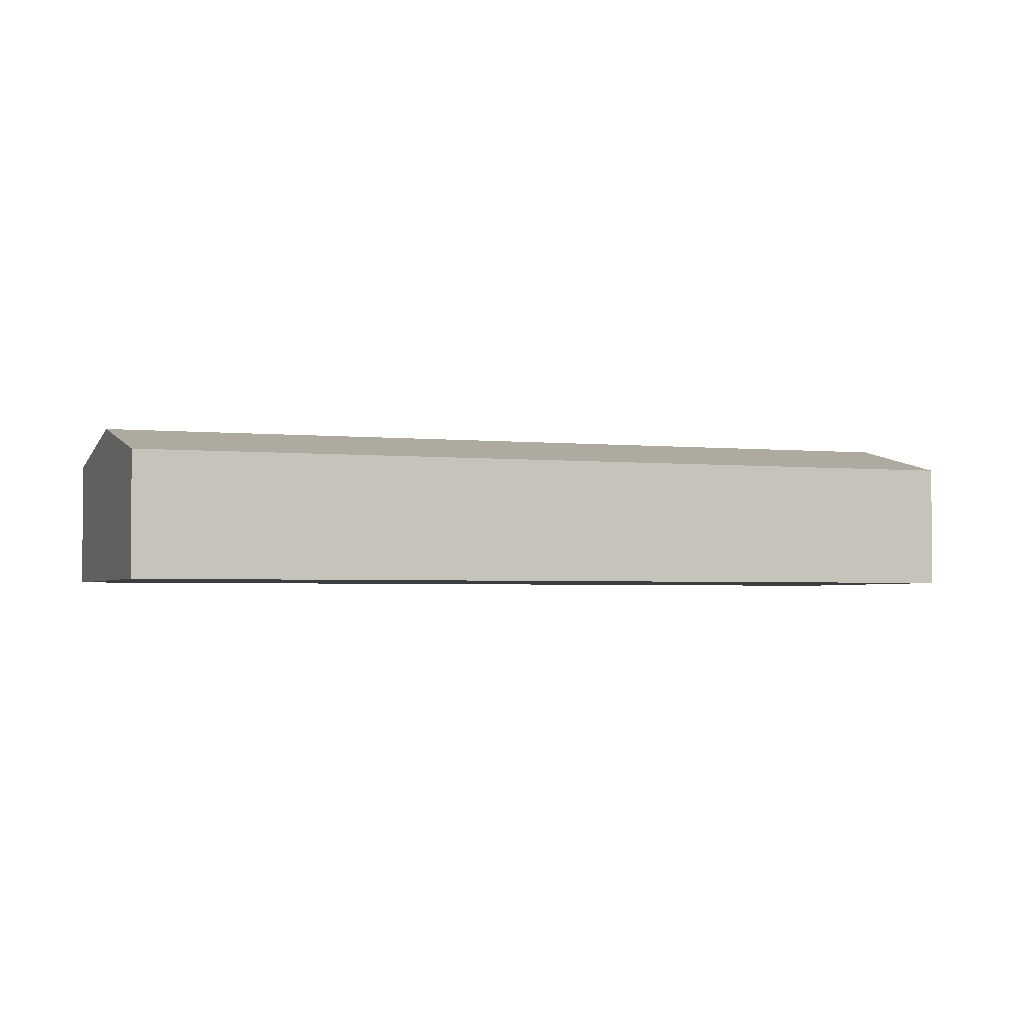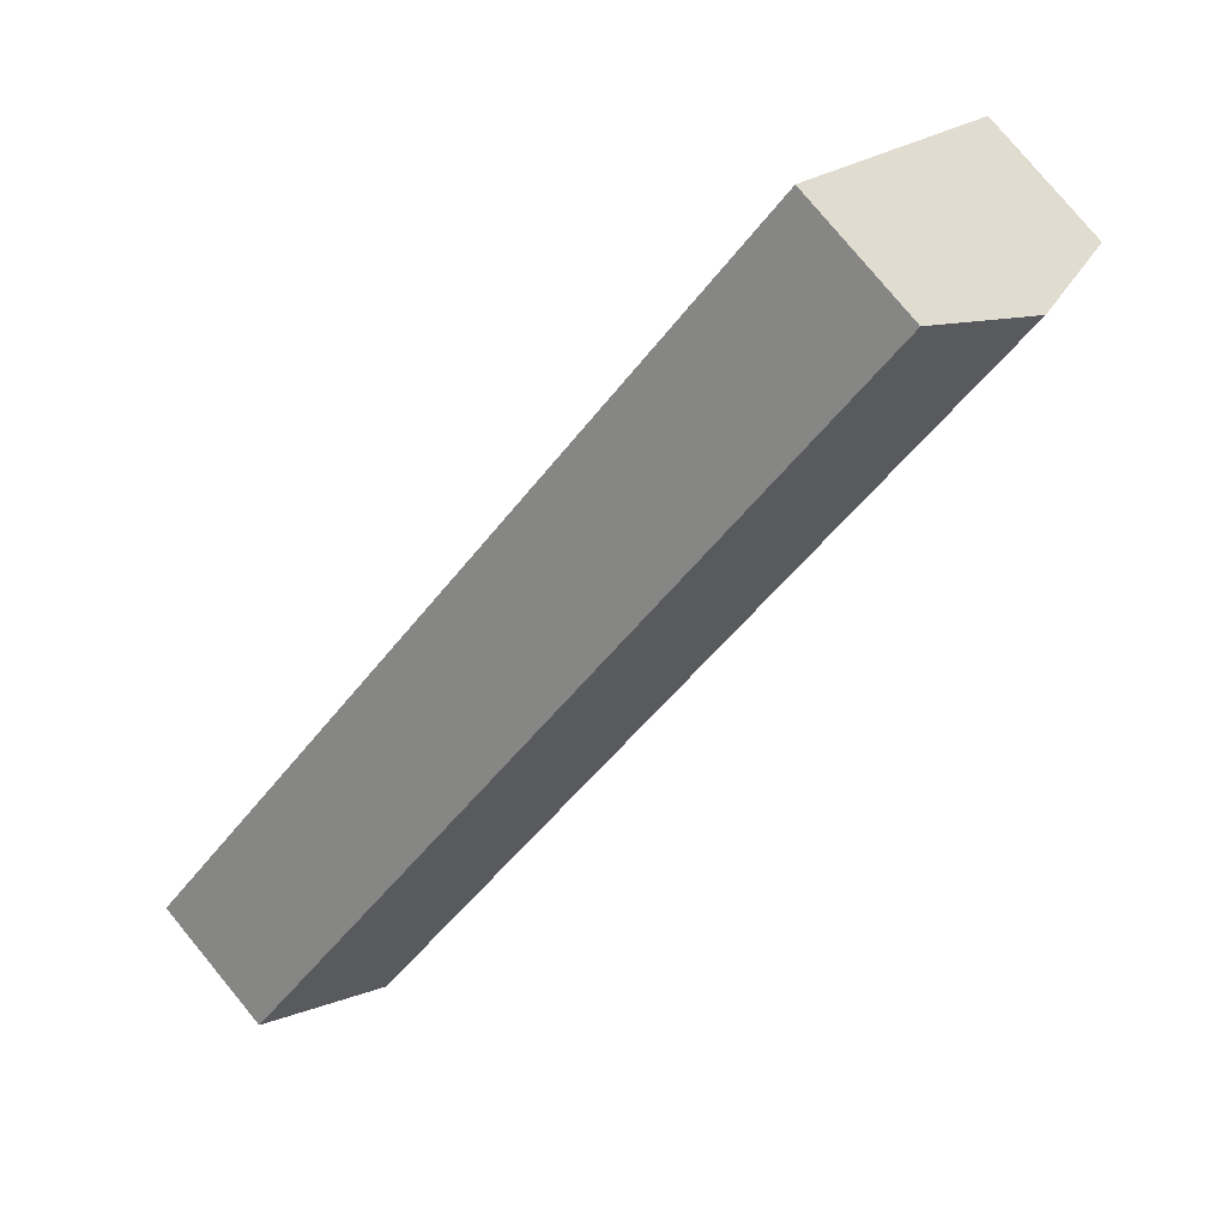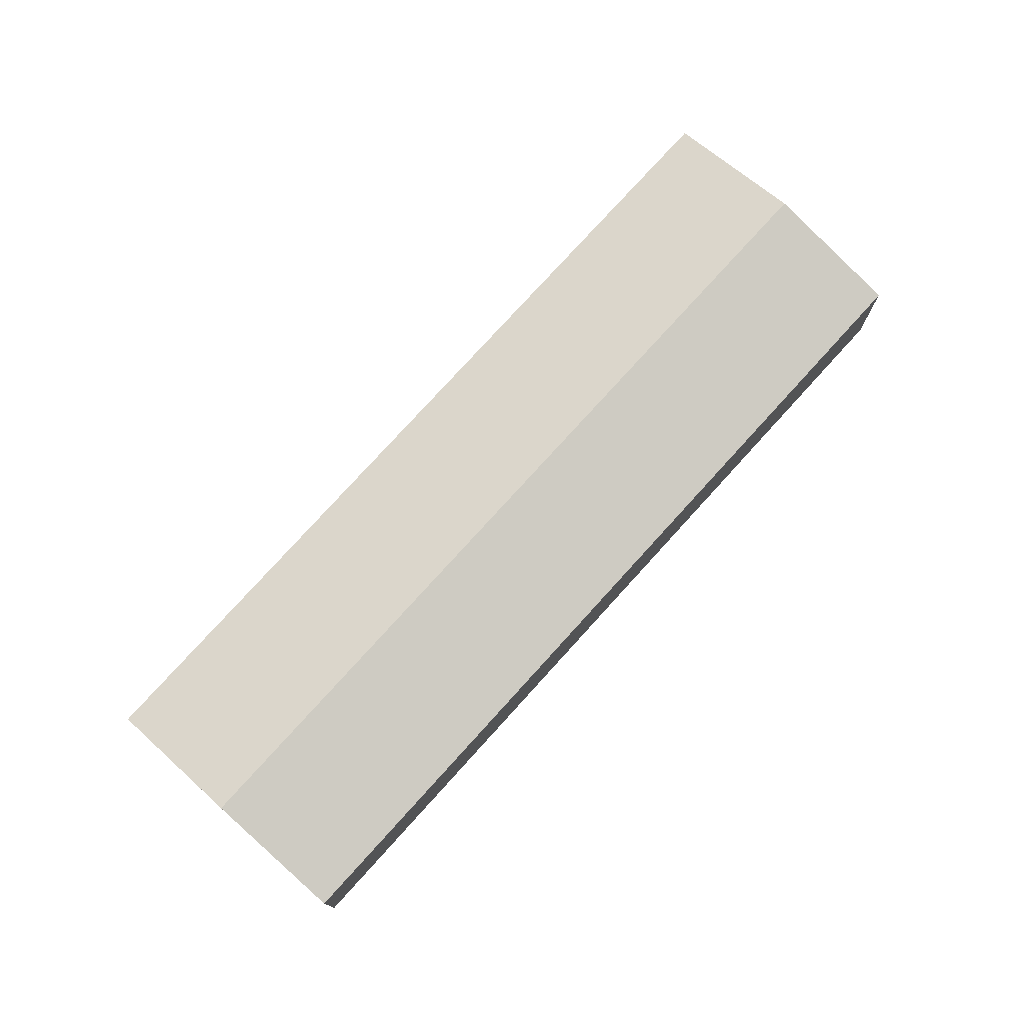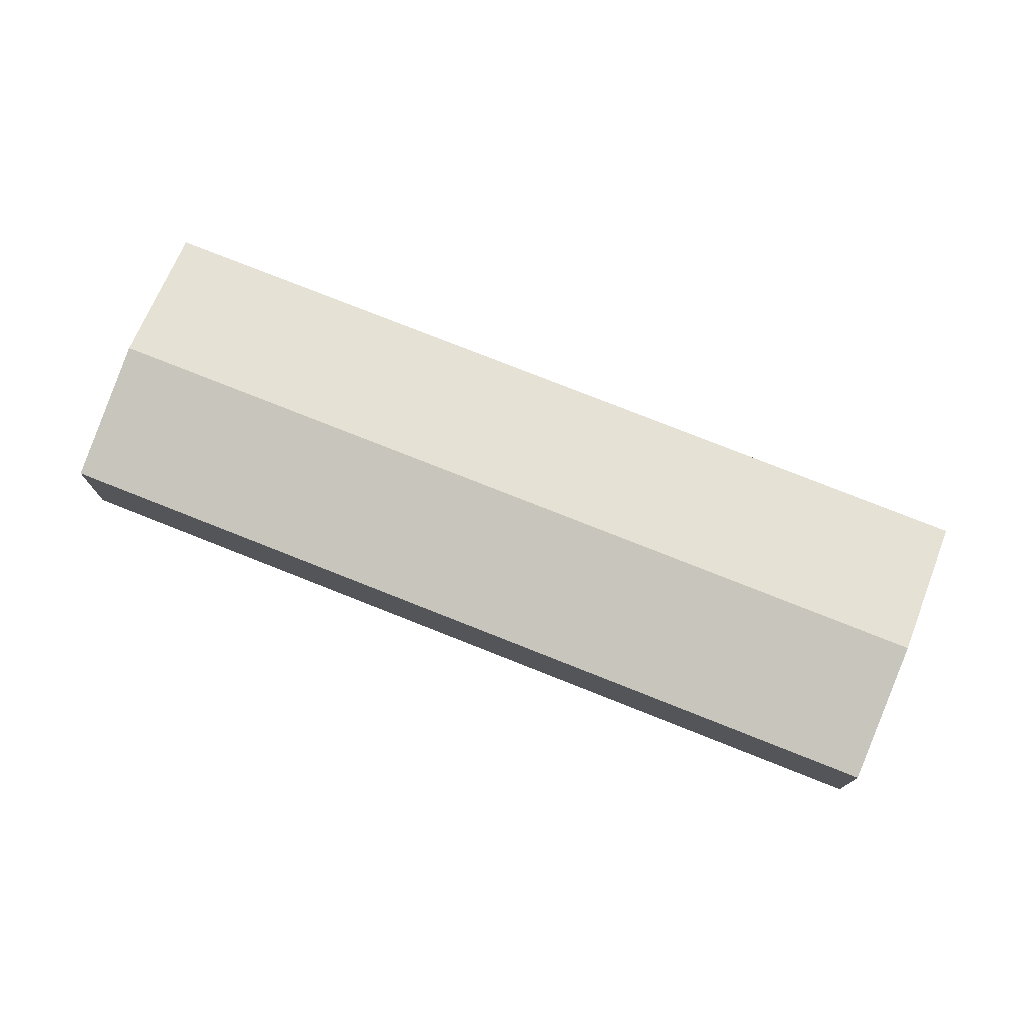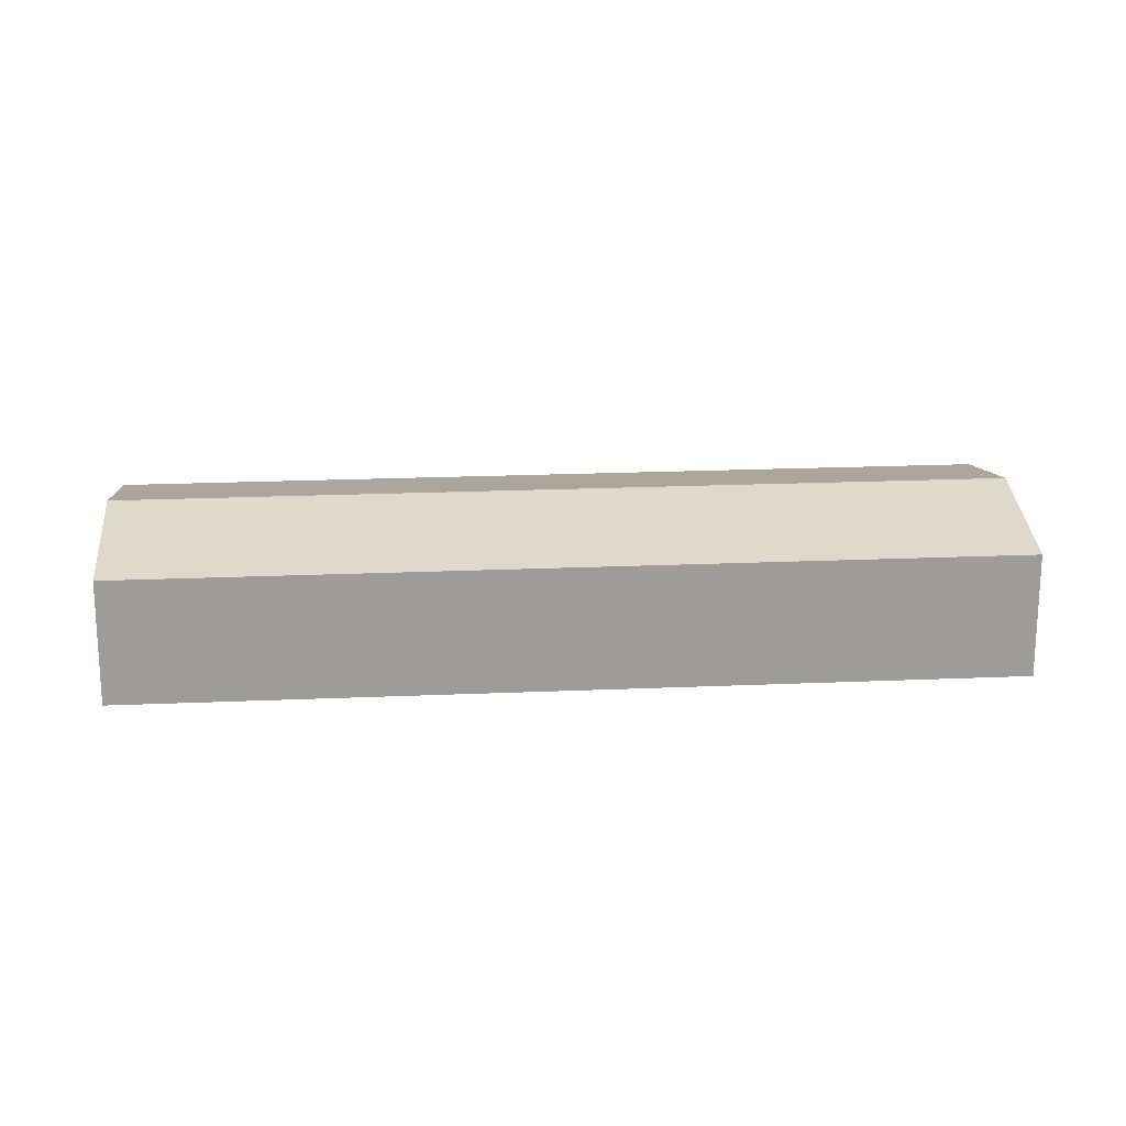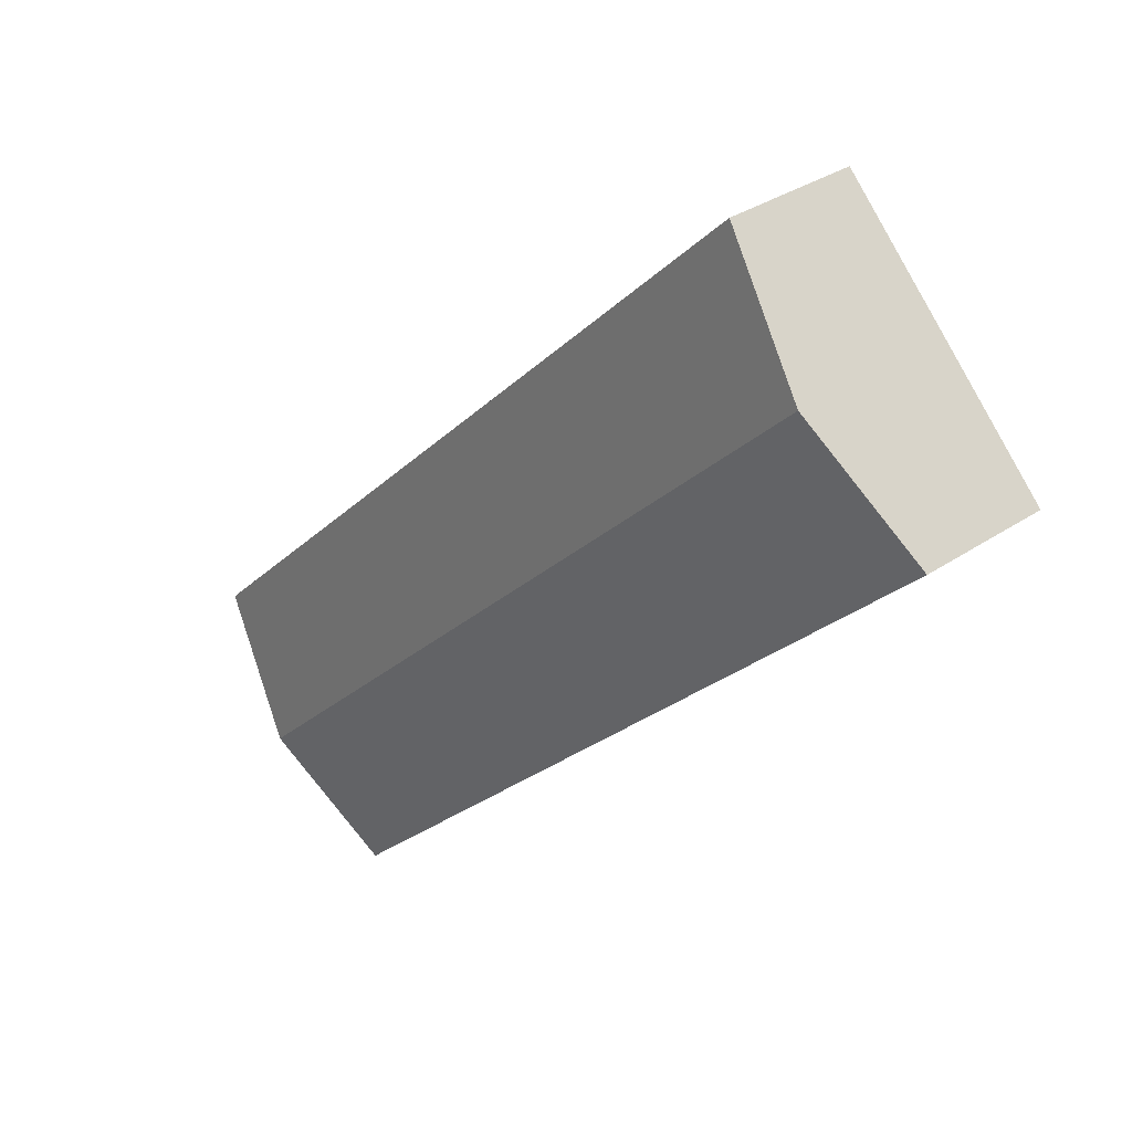
<metadata>
{"format":"obj","ext":"obj","renderer":"f3d","projection":"perspective","resolution":1024,"background":"white","views":[{"elev":-2.7,"azim":-156.3,"up":"+Y"},{"elev":78.1,"azim":140.5,"up":"+Z"},{"elev":77.3,"azim":-3.2,"up":"+Y"},{"elev":77.0,"azim":66.2,"up":"+Y"},{"elev":20.1,"azim":-140.0,"up":"+Y"},{"elev":33.0,"azim":-133.1,"up":"+Z"}]}
</metadata>
<code>
v  3.194 4.977 3.241
v  20.08 4.003 -19.79
v  0 4.003 2.451e-16
v  23.5 4.977 -16.78
v  20.18 4.003 -19.89
v  20.31 4.003 -20.02
v  18.82 4.003 -5.771
v  6.388 4.003 6.482
v  12.02 4.003 0.93
v  26.7 4.003 -13.54
v  26.62 4.028 -13.62
v  6.388 -3.969e-16 6.482
v  12.02 -5.695e-17 0.93
v  18.82 3.534e-16 -5.771
v  26.7 8.288e-16 -13.54
v  26.62 8.339e-16 -13.62
v  23.5 1.027e-15 -16.78
v  20.31 1.226e-15 -20.02
v  20.18 1.218e-15 -19.89
v  0 0 0
v  20.08 1.212e-15 -19.79
v  3.194 -1.985e-16 3.241
g defaultobject
f 1 2 3
f 2 1 4
f 2 4 5
f 5 4 6
f 7 8 9
f 8 7 1
f 1 7 10
f 1 10 11
f 1 11 4
f 12 9 8
f 9 12 13
f 9 13 7
f 7 13 14
f 7 14 10
f 10 14 15
f 15 11 10
f 11 15 4
f 4 15 16
f 4 16 17
f 4 17 6
f 6 17 18
f 18 5 6
f 5 18 2
f 2 18 3
f 3 18 19
f 3 19 20
f 20 19 21
f 1 12 8
f 12 1 3
f 12 3 22
f 22 3 20
f 17 19 18
f 19 17 21
f 21 17 20
f 20 17 16
f 20 16 15
f 20 15 14
f 20 14 13
f 20 13 12
f 20 12 22

</code>
